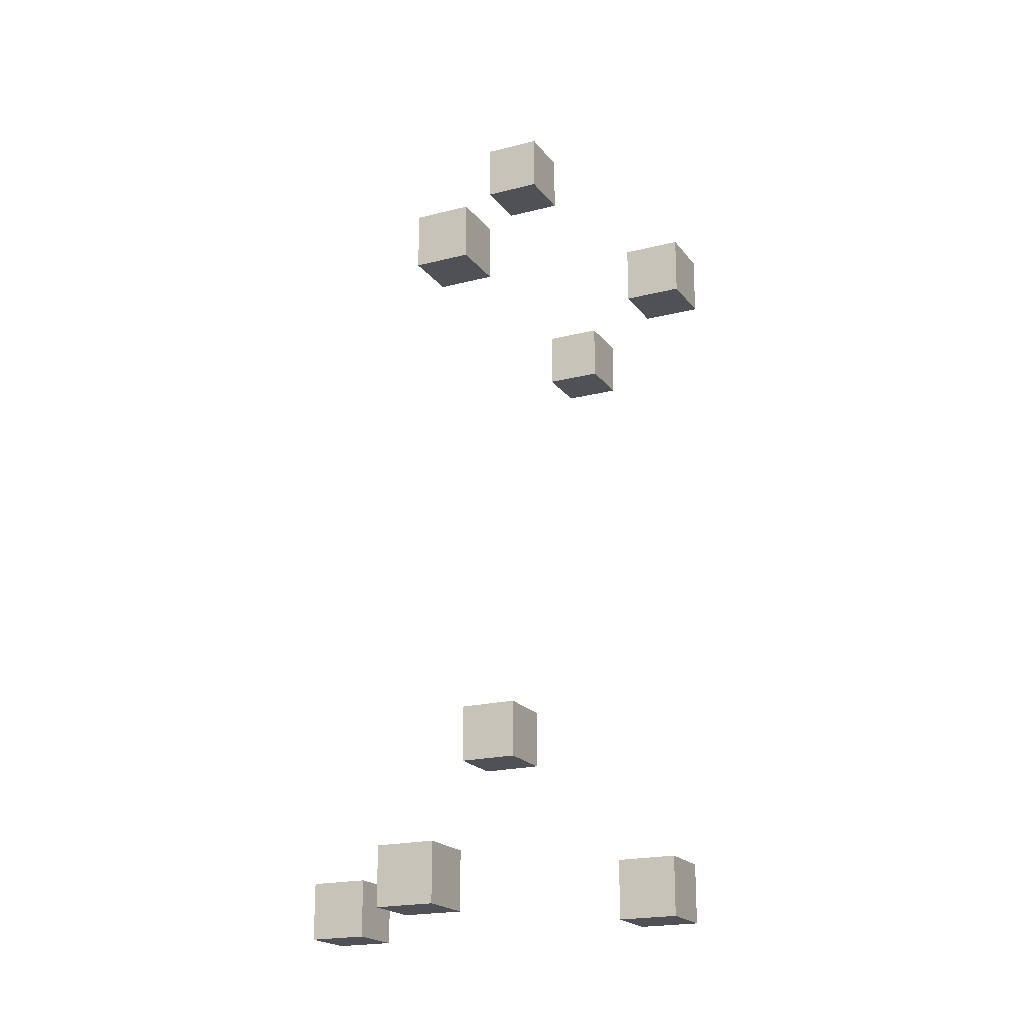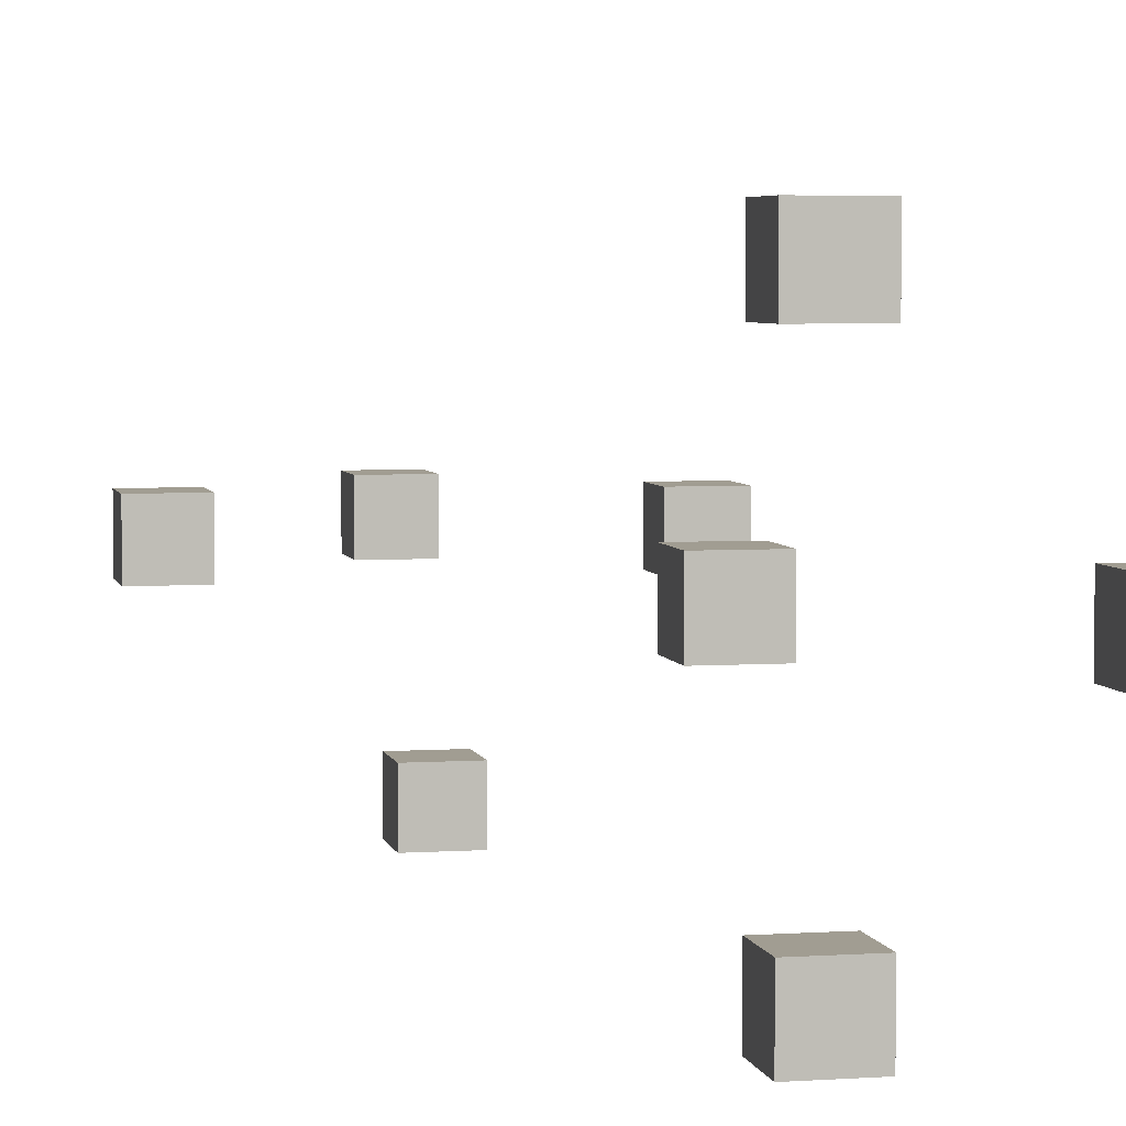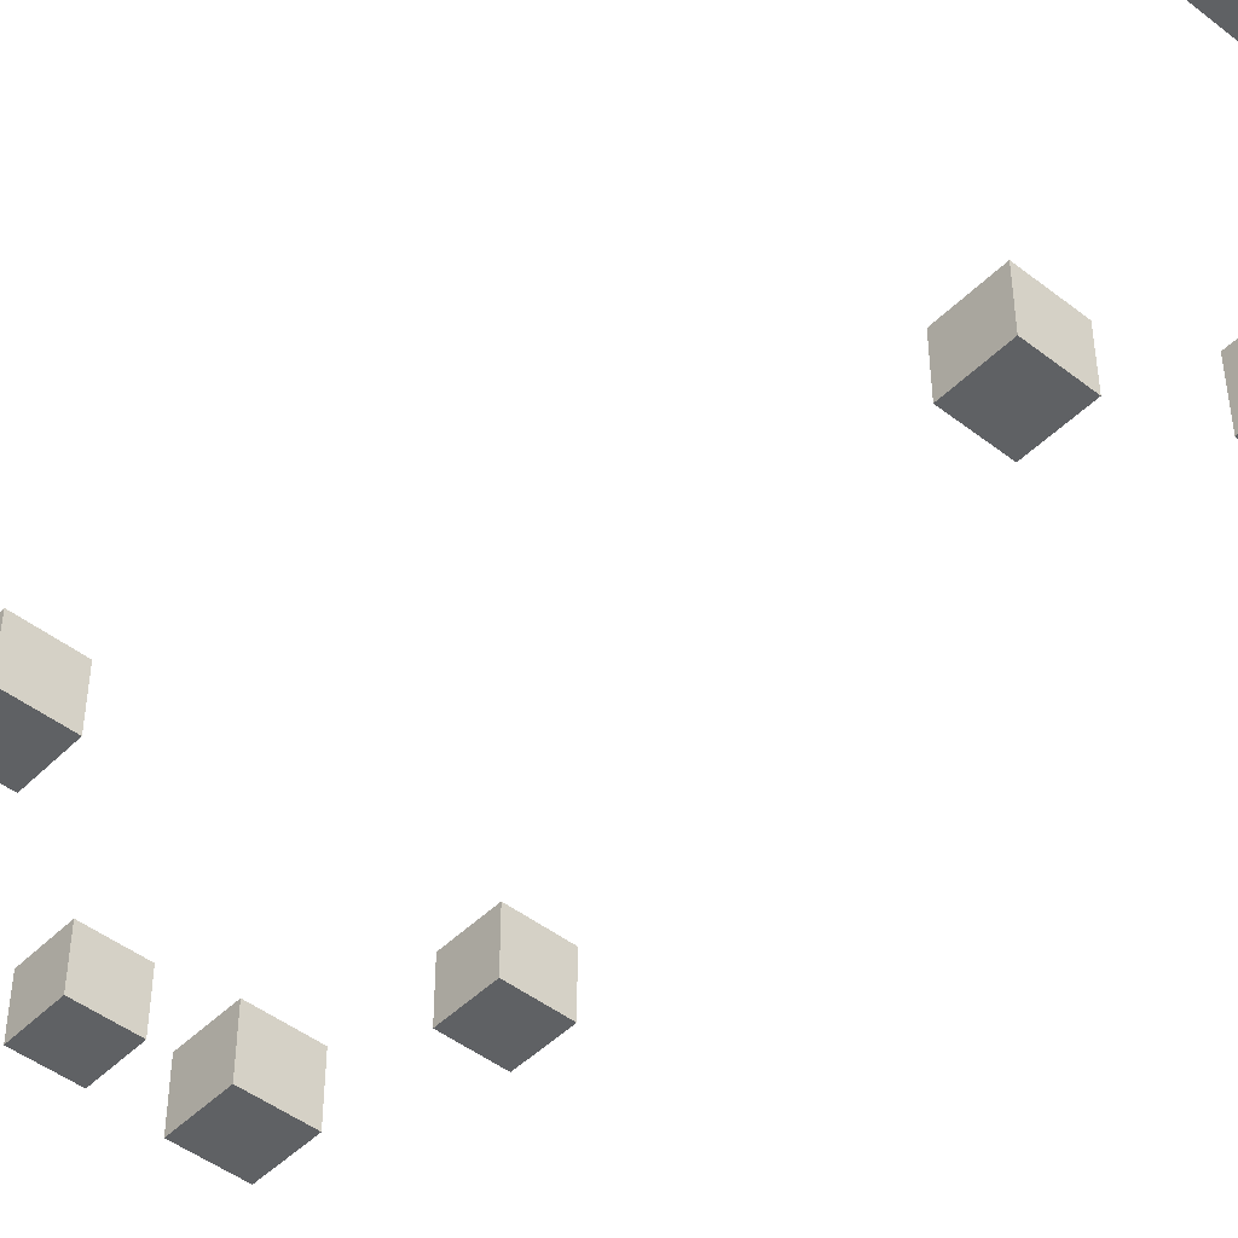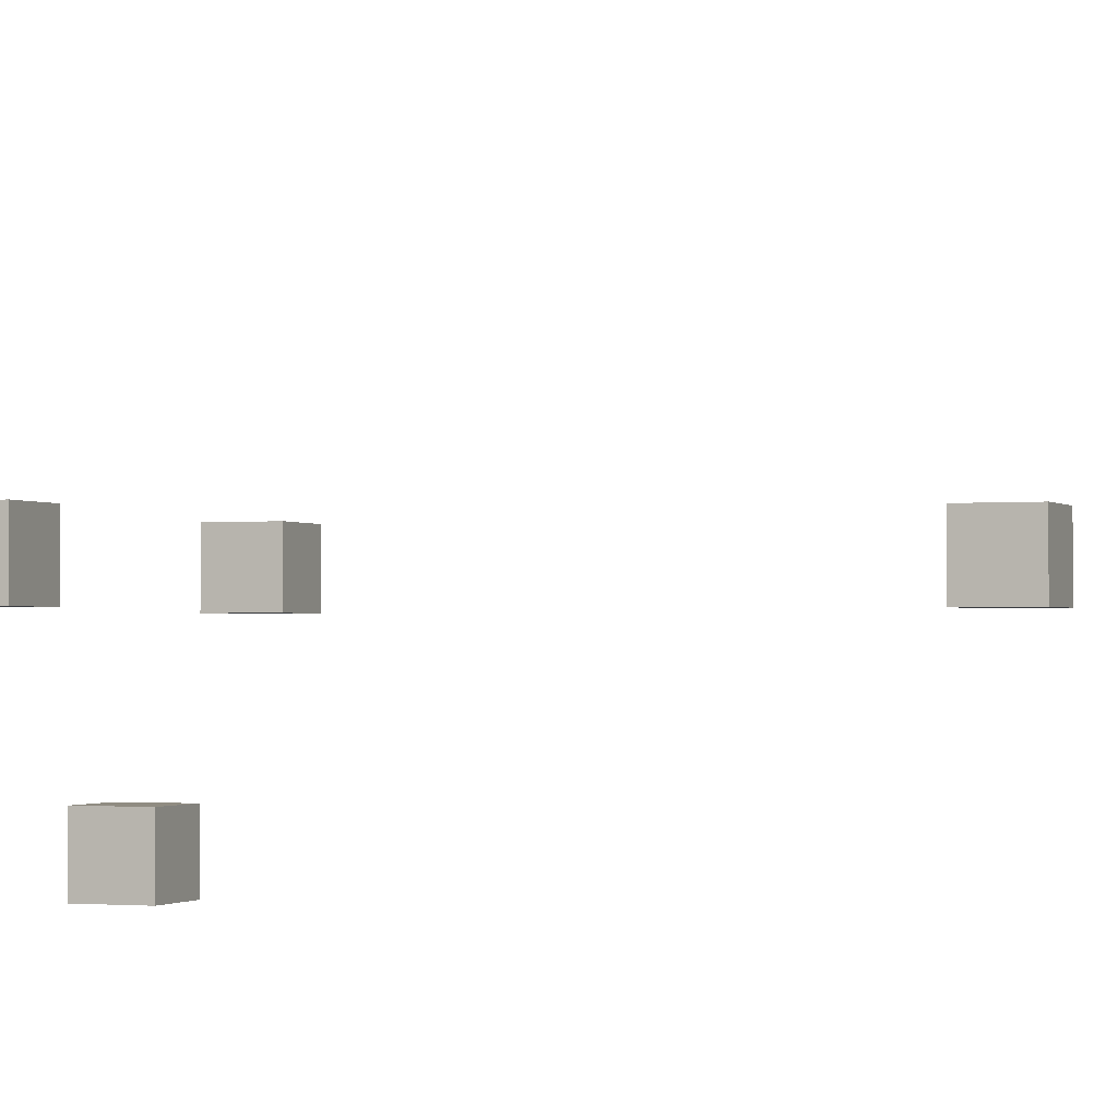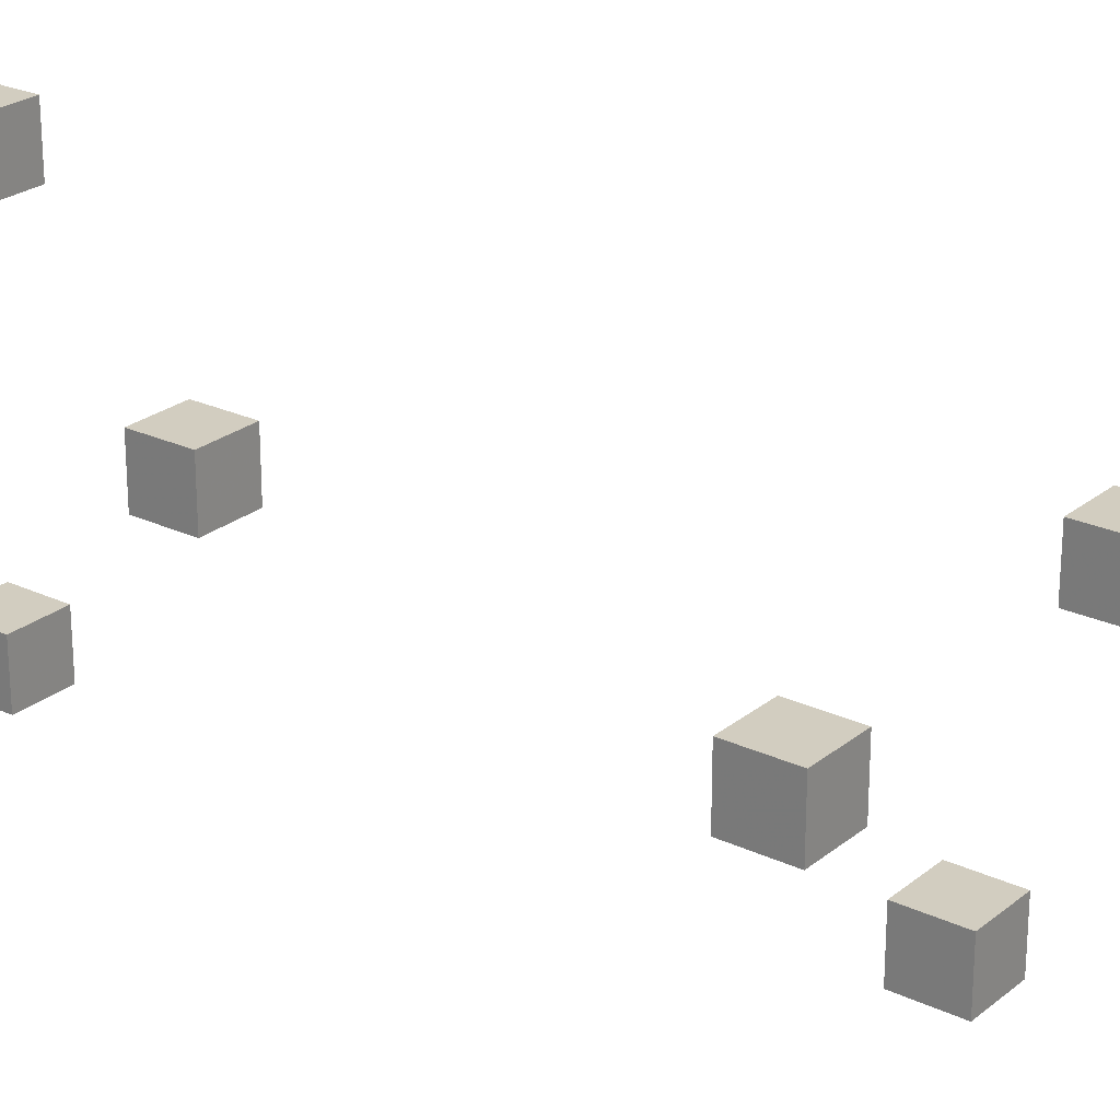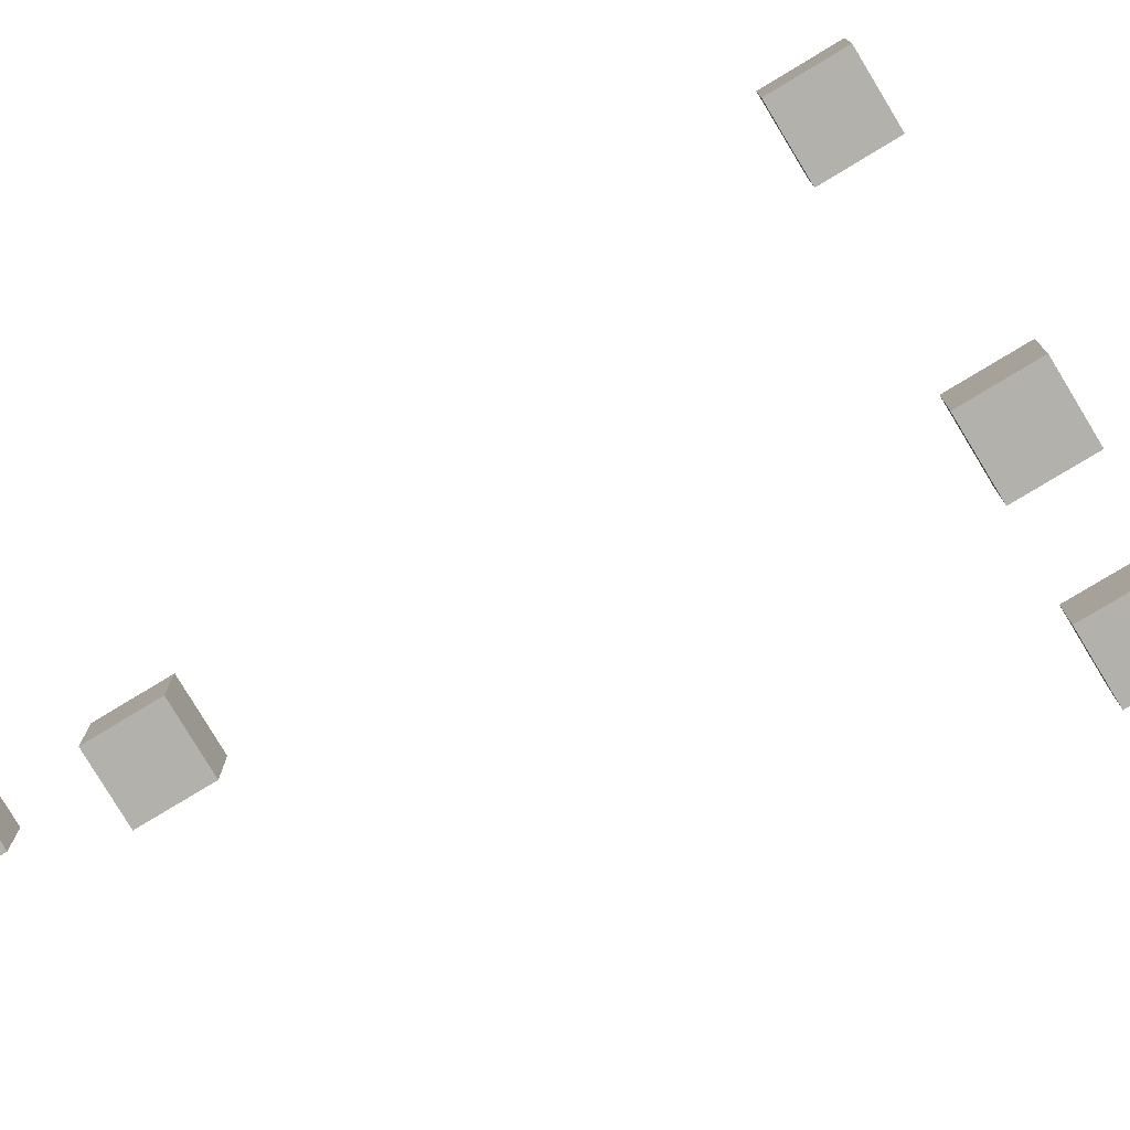
<metadata>
{"format":"obj","ext":"obj","renderer":"f3d","projection":"perspective","resolution":1024,"background":"white","views":[{"elev":-19.8,"azim":115.7,"up":"+Y"},{"elev":4.6,"azim":-12.1,"up":"+Z"},{"elev":-46.4,"azim":-41.6,"up":"+Z"},{"elev":-1.5,"azim":-68.9,"up":"+Z"},{"elev":24.5,"azim":127.6,"up":"+Z"},{"elev":-79.1,"azim":121.1,"up":"+Z"}]}
</metadata>
<code>
o iter_0
v 1.1 1.8 0.8
v 1.1 1.8 0.9
v 1.2 1.8 0.9
v 1.2 1.8 0.8
v 1.1 1.9 0.8
v 1.1 1.9 0.9
v 1.2 1.9 0.9
v 1.2 1.9 0.8
v 1.2 0.6 0.8
v 1.2 0.6 0.9
v 1.3 0.6 0.9
v 1.3 0.6 0.8
v 1.2 0.7 0.8
v 1.2 0.7 0.9
v 1.3 0.7 0.9
v 1.3 0.7 0.8
v 0.8 1.8 1.1
v 0.8 1.8 1.2
v 0.9 1.8 1.2
v 0.9 1.8 1.1
v 0.8 1.9 1.1
v 0.8 1.9 1.2
v 0.9 1.9 1.2
v 0.9 1.9 1.1
v 1.1 2.1 1.1
v 1.1 2.1 1.2
v 1.2 2.1 1.2
v 1.2 2.1 1.1
v 1.1 2.2 1.1
v 1.1 2.2 1.2
v 1.2 2.2 1.2
v 1.2 2.2 1.1
v 1.2 0.9 1.1
v 1.2 0.9 1.2
v 1.3 0.9 1.2
v 1.3 0.9 1.1
v 1.2 1 1.1
v 1.2 1 1.2
v 1.3 1 1.2
v 1.3 1 1.1
v 1.4 1.8 1.1
v 1.4 1.8 1.2
v 1.5 1.8 1.2
v 1.5 1.8 1.1
v 1.4 1.9 1.1
v 1.4 1.9 1.2
v 1.5 1.9 1.2
v 1.5 1.9 1.1
v 1.5 0.6 1.1
v 1.5 0.6 1.2
v 1.6 0.6 1.2
v 1.6 0.6 1.1
v 1.5 0.7 1.1
v 1.5 0.7 1.2
v 1.6 0.7 1.2
v 1.6 0.7 1.1
v 1.2 0.6 1.4
v 1.2 0.6 1.5
v 1.3 0.6 1.5
v 1.3 0.6 1.4
v 1.2 0.7 1.4
v 1.2 0.7 1.5
v 1.3 0.7 1.5
v 1.3 0.7 1.4
f 1 2 3
f 3 4 1
f 5 6 7
f 7 8 5
f 1 2 6
f 6 5 1
f 4 3 7
f 7 8 4
f 1 5 8
f 8 4 1
f 2 6 7
f 7 3 2
f 9 10 11
f 11 12 9
f 13 14 15
f 15 16 13
f 9 10 14
f 14 13 9
f 12 11 15
f 15 16 12
f 9 13 16
f 16 12 9
f 10 14 15
f 15 11 10
f 17 18 19
f 19 20 17
f 21 22 23
f 23 24 21
f 17 18 22
f 22 21 17
f 20 19 23
f 23 24 20
f 17 21 24
f 24 20 17
f 18 22 23
f 23 19 18
f 25 26 27
f 27 28 25
f 29 30 31
f 31 32 29
f 25 26 30
f 30 29 25
f 28 27 31
f 31 32 28
f 25 29 32
f 32 28 25
f 26 30 31
f 31 27 26
f 33 34 35
f 35 36 33
f 37 38 39
f 39 40 37
f 33 34 38
f 38 37 33
f 36 35 39
f 39 40 36
f 33 37 40
f 40 36 33
f 34 38 39
f 39 35 34
f 41 42 43
f 43 44 41
f 45 46 47
f 47 48 45
f 41 42 46
f 46 45 41
f 44 43 47
f 47 48 44
f 41 45 48
f 48 44 41
f 42 46 47
f 47 43 42
f 49 50 51
f 51 52 49
f 53 54 55
f 55 56 53
f 49 50 54
f 54 53 49
f 52 51 55
f 55 56 52
f 49 53 56
f 56 52 49
f 50 54 55
f 55 51 50
f 57 58 59
f 59 60 57
f 61 62 63
f 63 64 61
f 57 58 62
f 62 61 57
f 60 59 63
f 63 64 60
f 57 61 64
f 64 60 57
f 58 62 63
f 63 59 58

</code>
